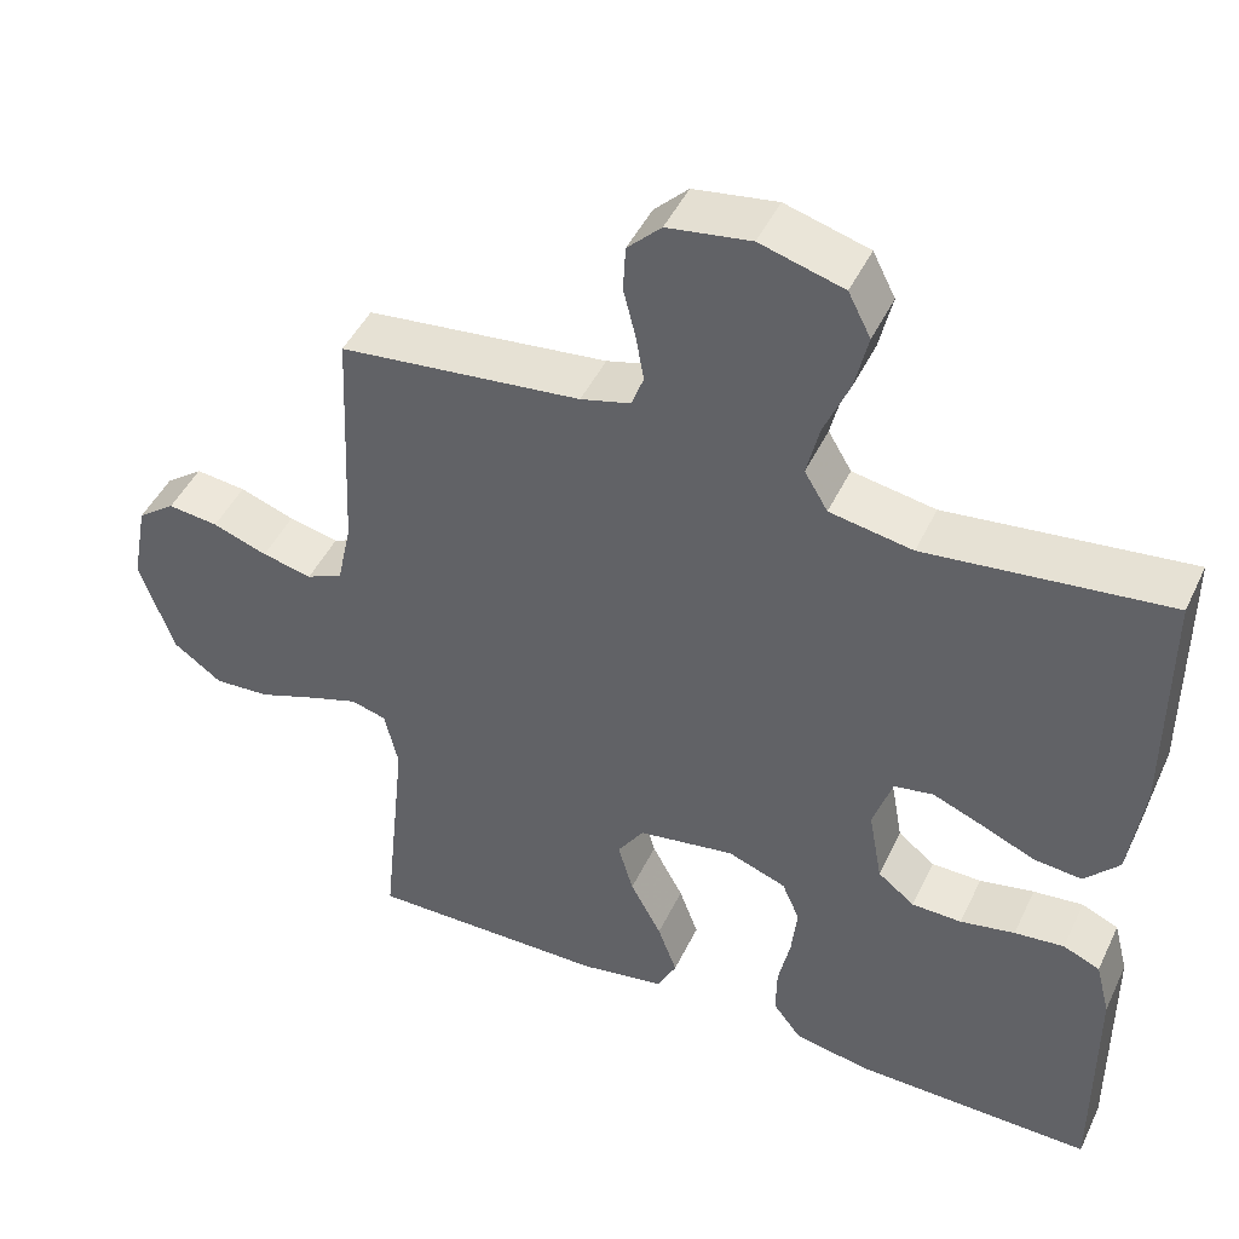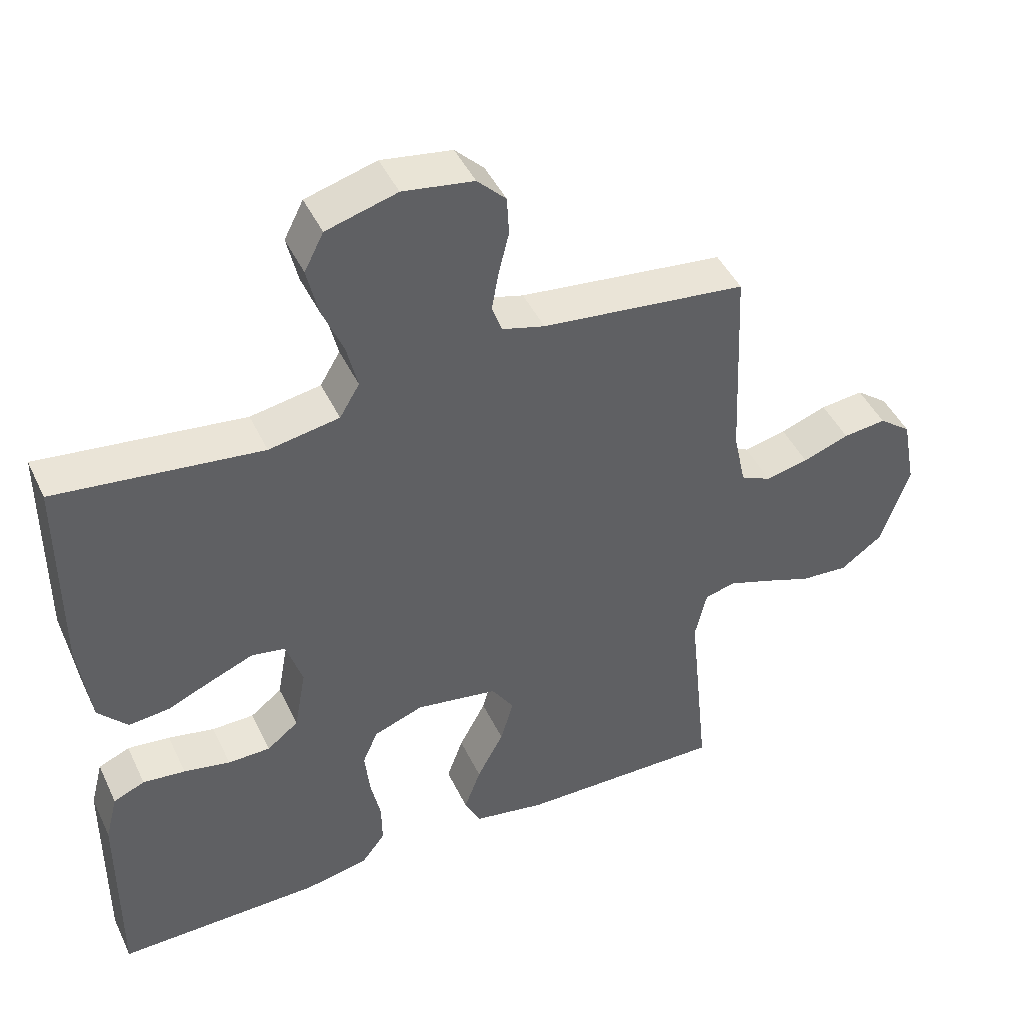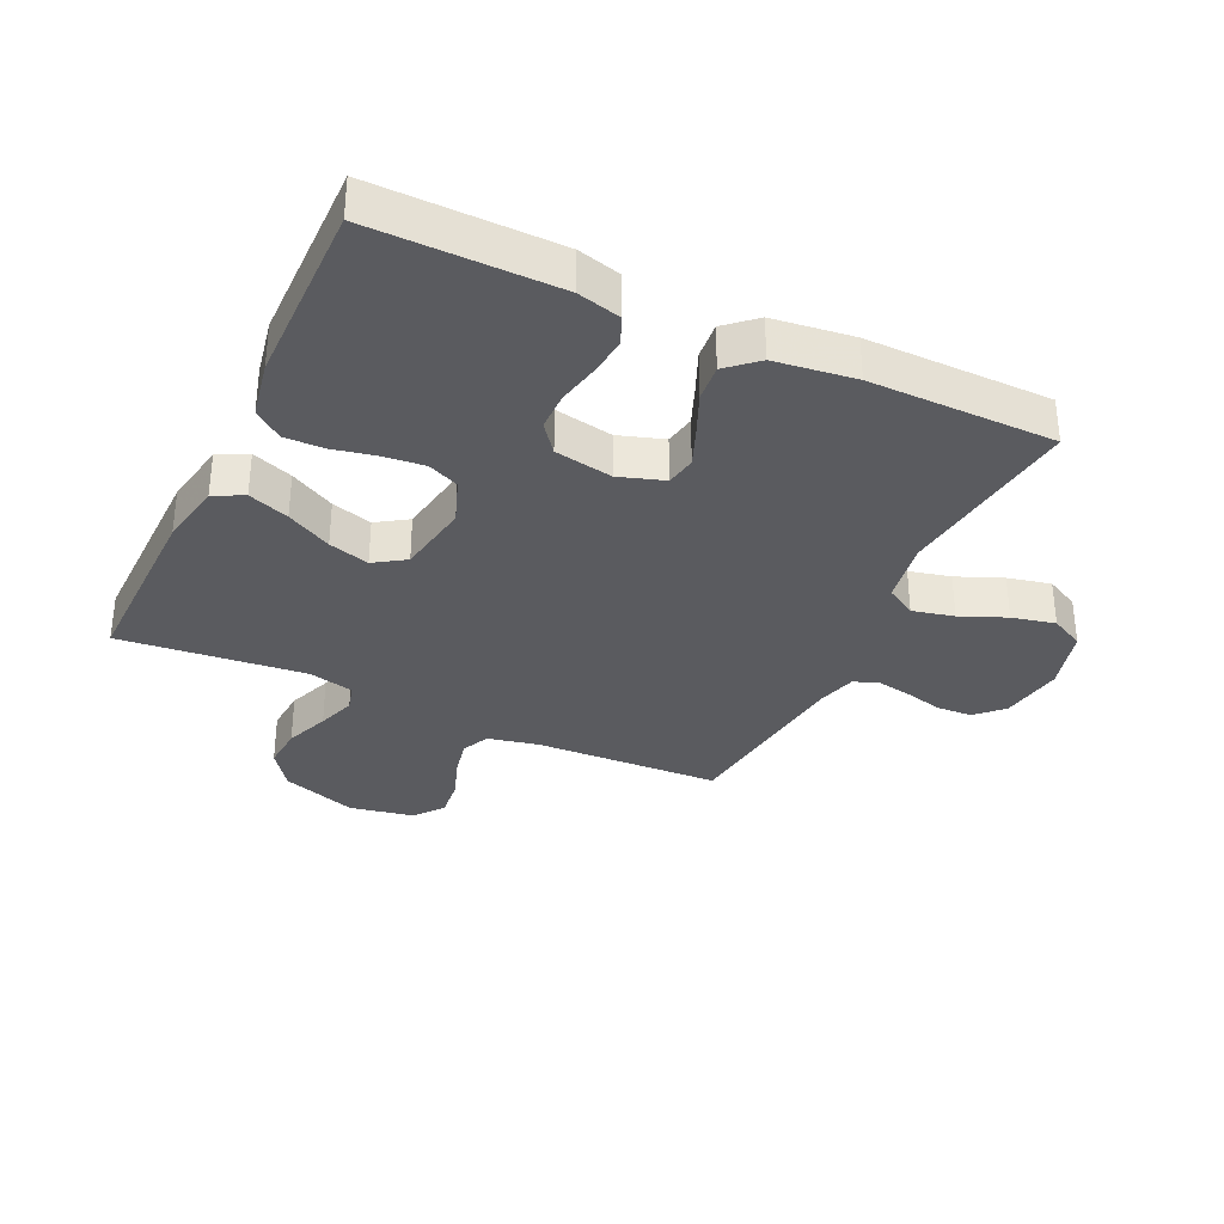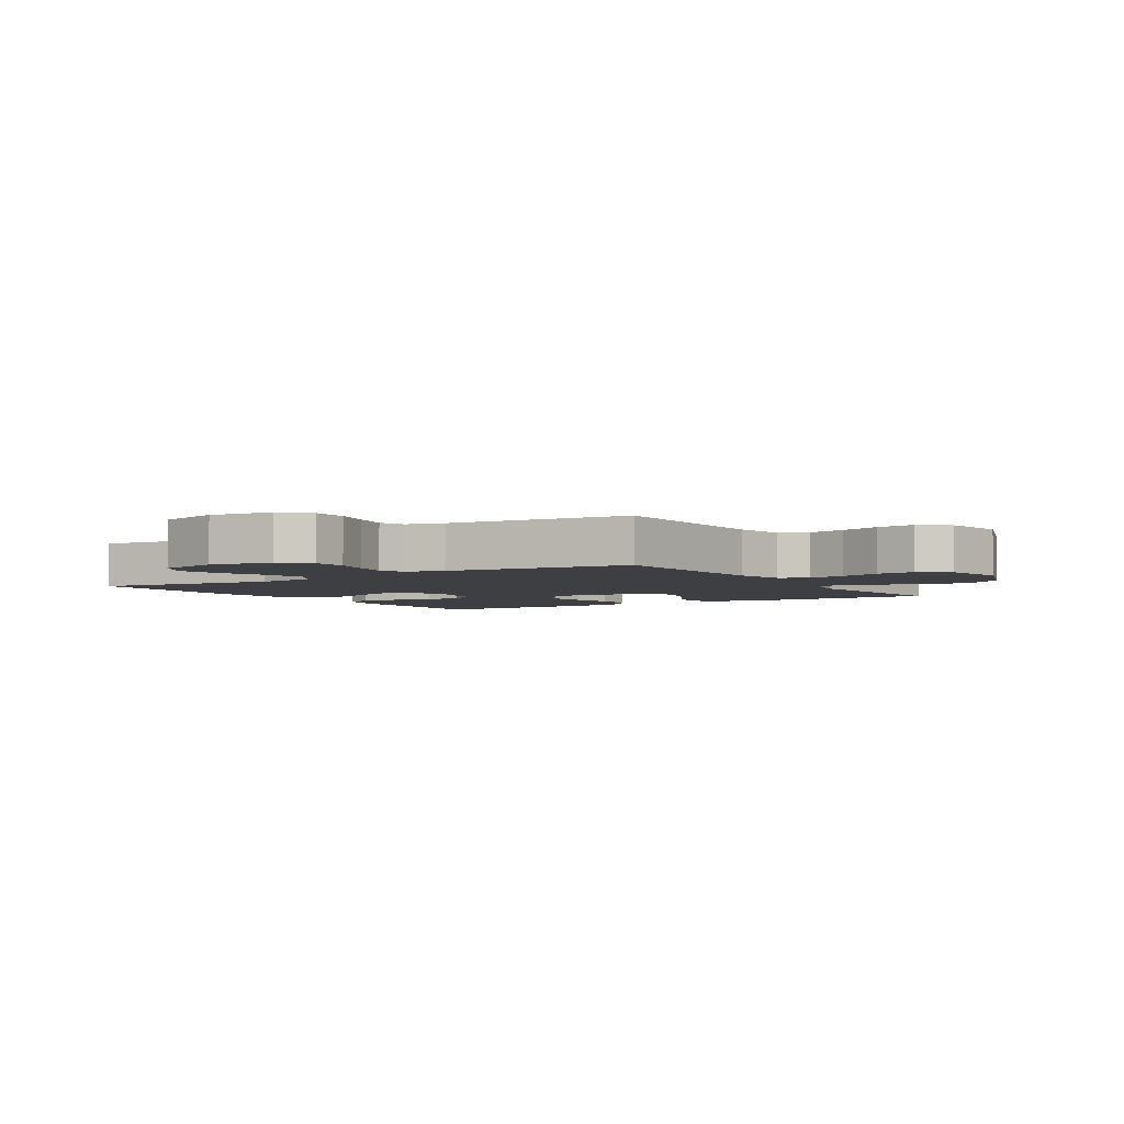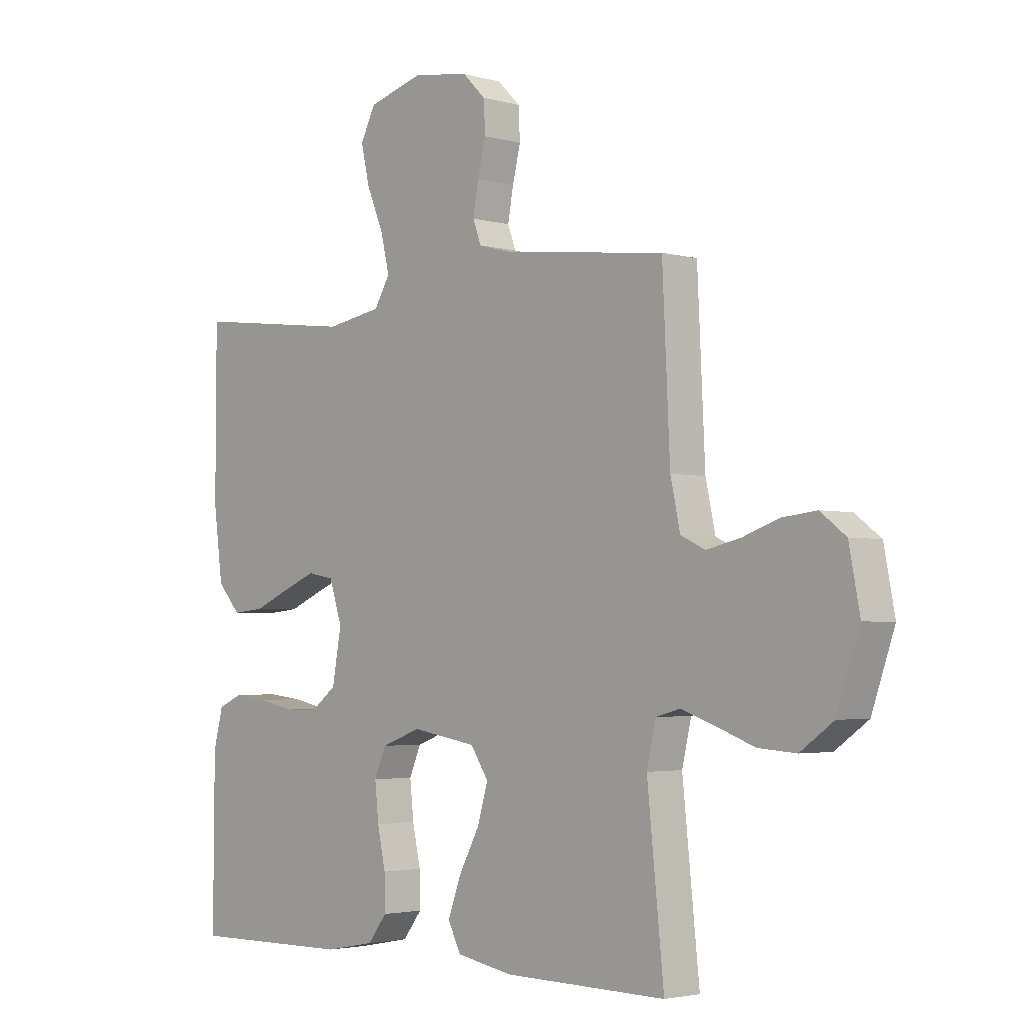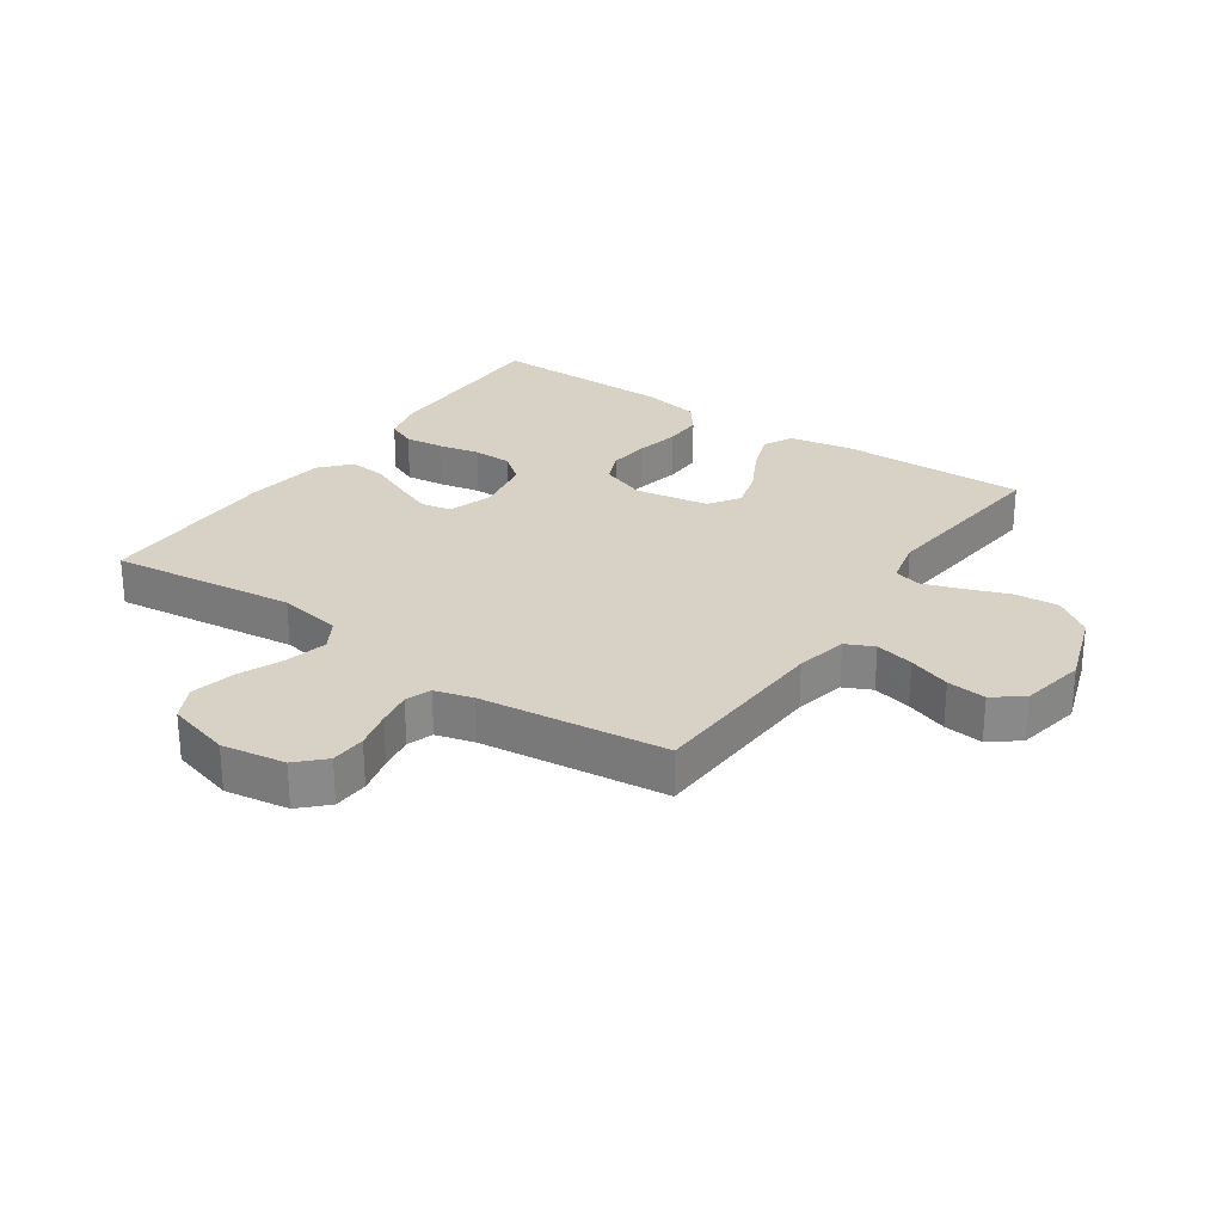
<metadata>
{"format":"obj","ext":"obj","renderer":"f3d","projection":"perspective","resolution":1024,"background":"white","views":[{"elev":46.3,"azim":-155.5,"up":"+Z"},{"elev":45.2,"azim":-24.4,"up":"+Z"},{"elev":-33.4,"azim":-115.3,"up":"+Y"},{"elev":-3.8,"azim":32.2,"up":"+Y"},{"elev":-3.0,"azim":46.6,"up":"+Z"},{"elev":27.2,"azim":34.5,"up":"+Y"}]}
</metadata>
<code>
v -0.5 0.07 0.5
v -0.2 0.07 0.464
v -0.097 0.07 0.482
v -0.068 0.07 0.531
v -0.084 0.07 0.598
v -0.115 0.07 0.672
v -0.131 0.07 0.742
v -0.103 0.07 0.797
v 0 0.07 0.826
v 0.103 0.07 0.81
v 0.145 0.07 0.768
v 0.148 0.07 0.711
v 0.133 0.07 0.65
v 0.123 0.07 0.593
v 0.138 0.07 0.552
v 0.2 0.07 0.535
v 0.5 0.07 0.5
v 0.514 0.07 0.2
v 0.532 0.07 0.117
v 0.577 0.07 0.096
v 0.639 0.07 0.11
v 0.707 0.07 0.134
v 0.77 0.07 0.141
v 0.817 0.07 0.105
v 0.837 0.07 0
v 0.795 0.07 -0.123
v 0.734 0.07 -0.167
v 0.664 0.07 -0.162
v 0.592 0.07 -0.135
v 0.53 0.07 -0.114
v 0.486 0.07 -0.126
v 0.469 0.07 -0.2
v 0.5 0.07 -0.5
v 0.2 0.07 -0.496
v 0.095 0.07 -0.477
v 0.071 0.07 -0.429
v 0.095 0.07 -0.363
v 0.134 0.07 -0.29
v 0.153 0.07 -0.224
v 0.12 0.07 -0.174
v 0 0.07 -0.154
v -0.073 0.07 -0.181
v -0.095 0.07 -0.232
v -0.088 0.07 -0.299
v -0.073 0.07 -0.369
v -0.072 0.07 -0.432
v -0.107 0.07 -0.478
v -0.2 0.07 -0.496
v -0.5 0.07 -0.5
v -0.498 0.07 -0.2
v -0.48 0.07 -0.13
v -0.434 0.07 -0.11
v -0.372 0.07 -0.117
v -0.304 0.07 -0.131
v -0.242 0.07 -0.13
v -0.196 0.07 -0.094
v -0.179 0.07 0
v -0.203 0.07 0.073
v -0.252 0.07 0.082
v -0.314 0.07 0.057
v -0.381 0.07 0.028
v -0.441 0.07 0.022
v -0.484 0.07 0.07
v -0.501 0.07 0.2
v -0.5 0 0.5
v -0.2 0 0.464
v -0.097 0 0.482
v -0.068 0 0.531
v -0.084 0 0.598
v -0.115 0 0.672
v -0.131 0 0.742
v -0.103 0 0.797
v 0 0 0.826
v 0.103 0 0.81
v 0.145 0 0.768
v 0.148 0 0.711
v 0.133 0 0.65
v 0.123 0 0.593
v 0.138 0 0.552
v 0.2 0 0.535
v 0.5 0 0.5
v 0.514 0 0.2
v 0.532 0 0.117
v 0.577 0 0.096
v 0.639 0 0.11
v 0.707 0 0.134
v 0.77 0 0.141
v 0.817 0 0.105
v 0.837 0 0
v 0.795 0 -0.123
v 0.734 0 -0.167
v 0.664 0 -0.162
v 0.592 0 -0.135
v 0.53 0 -0.114
v 0.486 0 -0.126
v 0.469 0 -0.2
v 0.5 0 -0.5
v 0.2 0 -0.496
v 0.095 0 -0.477
v 0.071 0 -0.429
v 0.095 0 -0.363
v 0.134 0 -0.29
v 0.153 0 -0.224
v 0.12 0 -0.174
v 0 0 -0.154
v -0.073 0 -0.181
v -0.095 0 -0.232
v -0.088 0 -0.299
v -0.073 0 -0.369
v -0.072 0 -0.432
v -0.107 0 -0.478
v -0.2 0 -0.496
v -0.5 0 -0.5
v -0.498 0 -0.2
v -0.48 0 -0.13
v -0.434 0 -0.11
v -0.372 0 -0.117
v -0.304 0 -0.131
v -0.242 0 -0.13
v -0.196 0 -0.094
v -0.179 0 0
v -0.203 0 0.073
v -0.252 0 0.082
v -0.314 0 0.057
v -0.381 0 0.028
v -0.441 0 0.022
v -0.484 0 0.07
v -0.501 0 0.2
f 63 64 1 2
f 60 61 62 63
f 59 60 63 2
f 58 59 2 3
f 57 58 3 4
f 56 57 4
f 51 52 53 54
f 49 50 51 54
f 49 54 55
f 48 49 55 56
f 44 45 46 47
f 43 44 47 48
f 35 36 37 38
f 35 38 39
f 32 33 34 35
f 31 32 35 39
f 26 27 28 29
f 26 29 30
f 25 26 30
f 24 25 30 31
f 21 22 23 24
f 20 21 24 31
f 16 17 18
f 15 16 18 19
f 10 11 12 13
f 10 13 14
f 9 10 14
f 8 9 14 15
f 5 6 7 8
f 4 5 8 15
f 43 48 56 4
f 42 43 4 15
f 41 42 15 19
f 40 41 19 20
f 20 31 39 40
f 66 65 128 127
f 127 126 125 124
f 66 127 124 123
f 67 66 123 122
f 68 67 122 121
f 68 121 120
f 118 117 116 115
f 118 115 114 113
f 119 118 113
f 120 119 113 112
f 111 110 109 108
f 112 111 108 107
f 102 101 100 99
f 103 102 99
f 99 98 97 96
f 103 99 96 95
f 93 92 91 90
f 94 93 90
f 94 90 89
f 95 94 89 88
f 88 87 86 85
f 95 88 85 84
f 82 81 80
f 83 82 80 79
f 77 76 75 74
f 78 77 74
f 78 74 73
f 79 78 73 72
f 72 71 70 69
f 79 72 69 68
f 68 120 112 107
f 79 68 107 106
f 83 79 106 105
f 84 83 105 104
f 104 103 95 84
f 1 65 66 2
f 2 66 67 3
f 3 67 68 4
f 4 68 69 5
f 5 69 70 6
f 6 70 71 7
f 7 71 72 8
f 8 72 73 9
f 9 73 74 10
f 10 74 75 11
f 11 75 76 12
f 12 76 77 13
f 13 77 78 14
f 14 78 79 15
f 15 79 80 16
f 16 80 81 17
f 17 81 82 18
f 18 82 83 19
f 19 83 84 20
f 20 84 85 21
f 21 85 86 22
f 22 86 87 23
f 23 87 88 24
f 24 88 89 25
f 25 89 90 26
f 26 90 91 27
f 27 91 92 28
f 28 92 93 29
f 29 93 94 30
f 30 94 95 31
f 31 95 96 32
f 32 96 97 33
f 33 97 98 34
f 34 98 99 35
f 35 99 100 36
f 36 100 101 37
f 37 101 102 38
f 38 102 103 39
f 39 103 104 40
f 40 104 105 41
f 41 105 106 42
f 42 106 107 43
f 43 107 108 44
f 44 108 109 45
f 45 109 110 46
f 46 110 111 47
f 47 111 112 48
f 48 112 113 49
f 49 113 114 50
f 50 114 115 51
f 51 115 116 52
f 52 116 117 53
f 53 117 118 54
f 54 118 119 55
f 55 119 120 56
f 56 120 121 57
f 57 121 122 58
f 58 122 123 59
f 59 123 124 60
f 60 124 125 61
f 61 125 126 62
f 62 126 127 63
f 63 127 128 64
f 64 128 65 1

</code>
